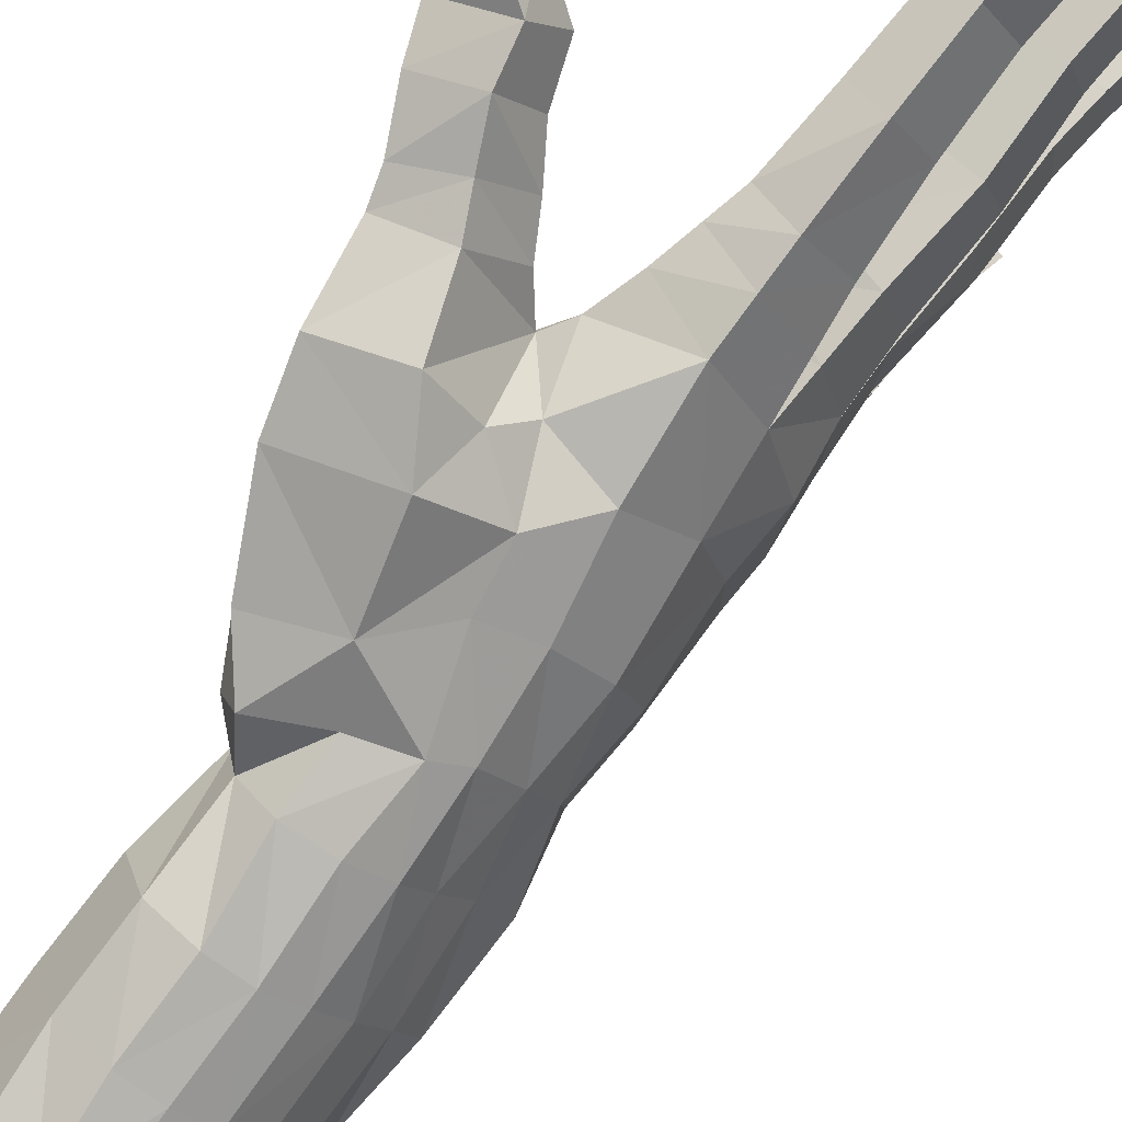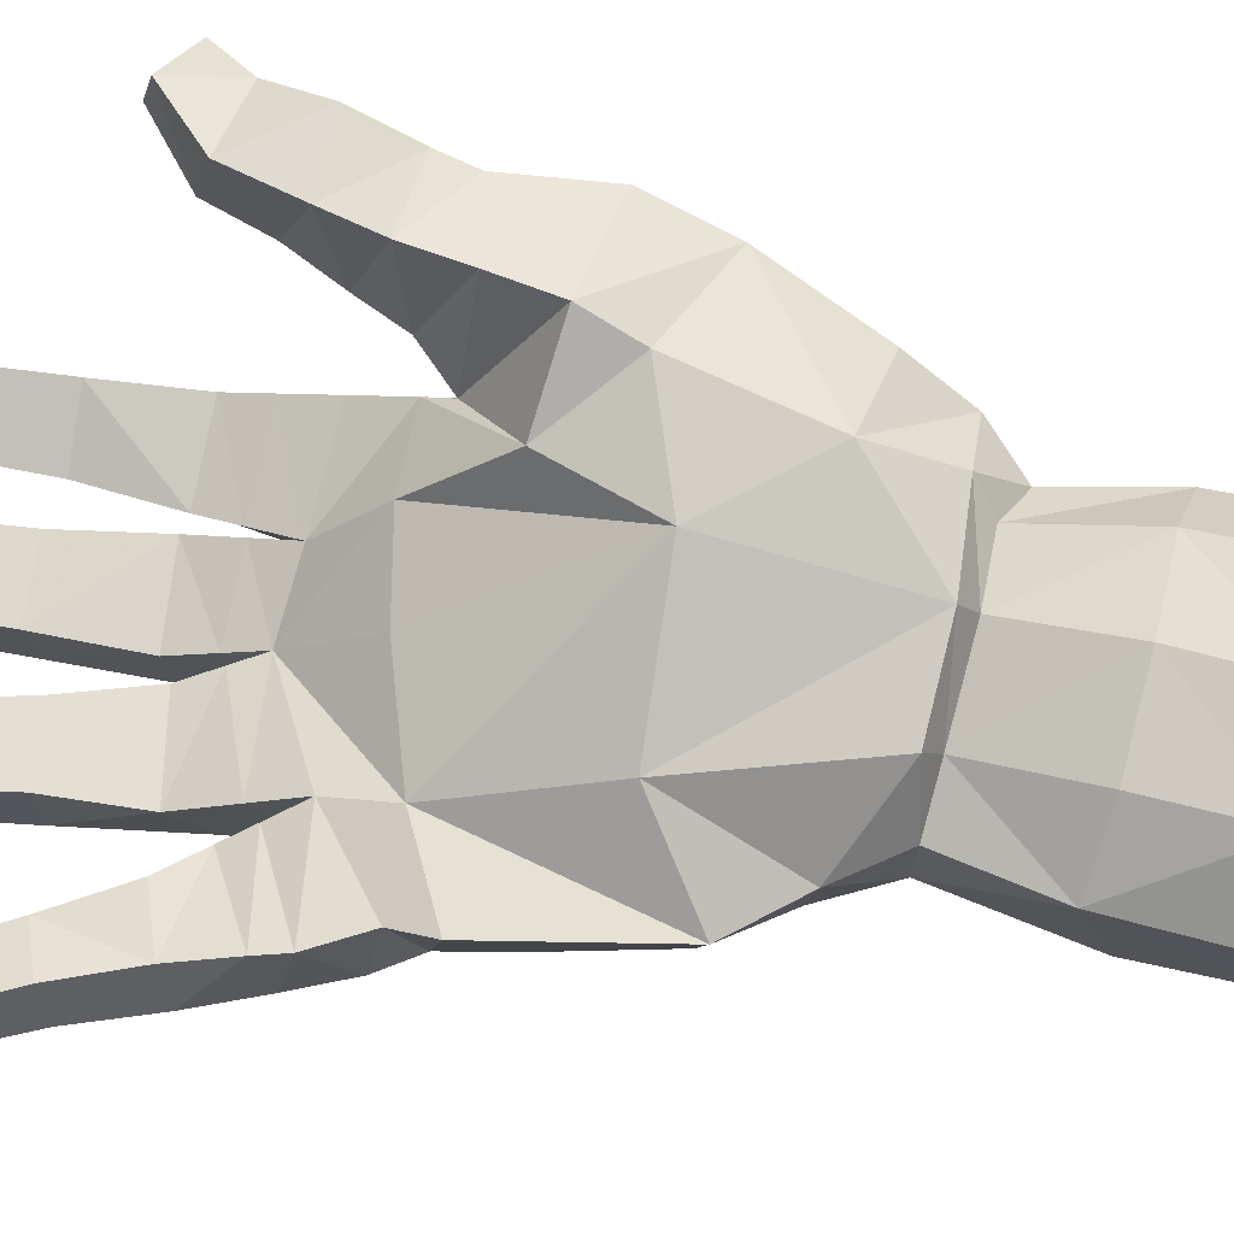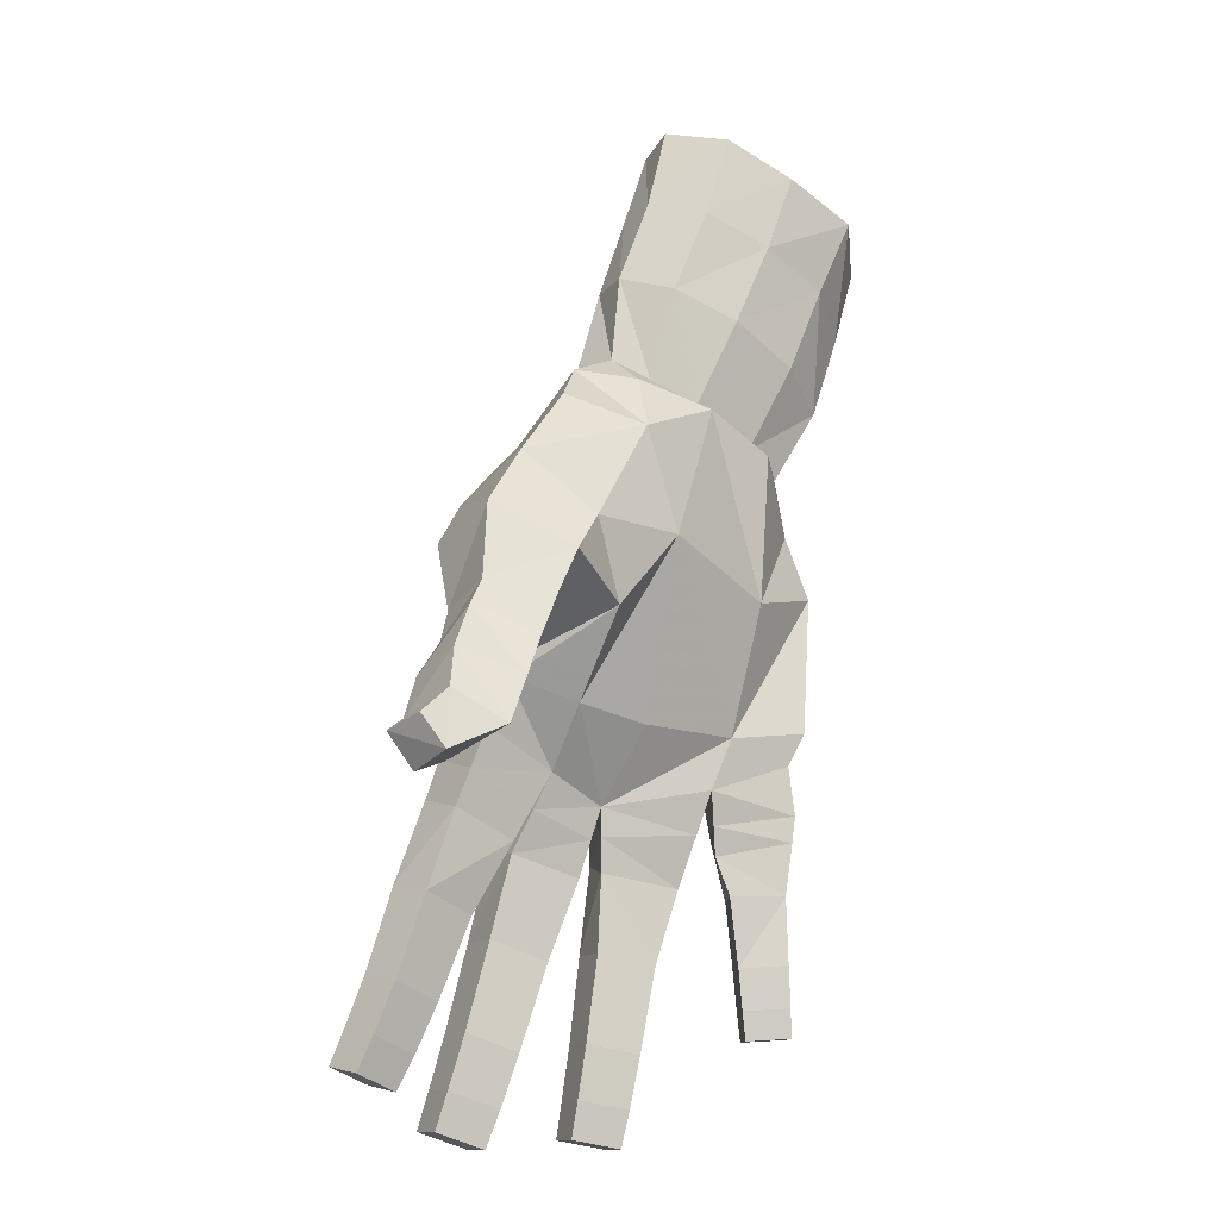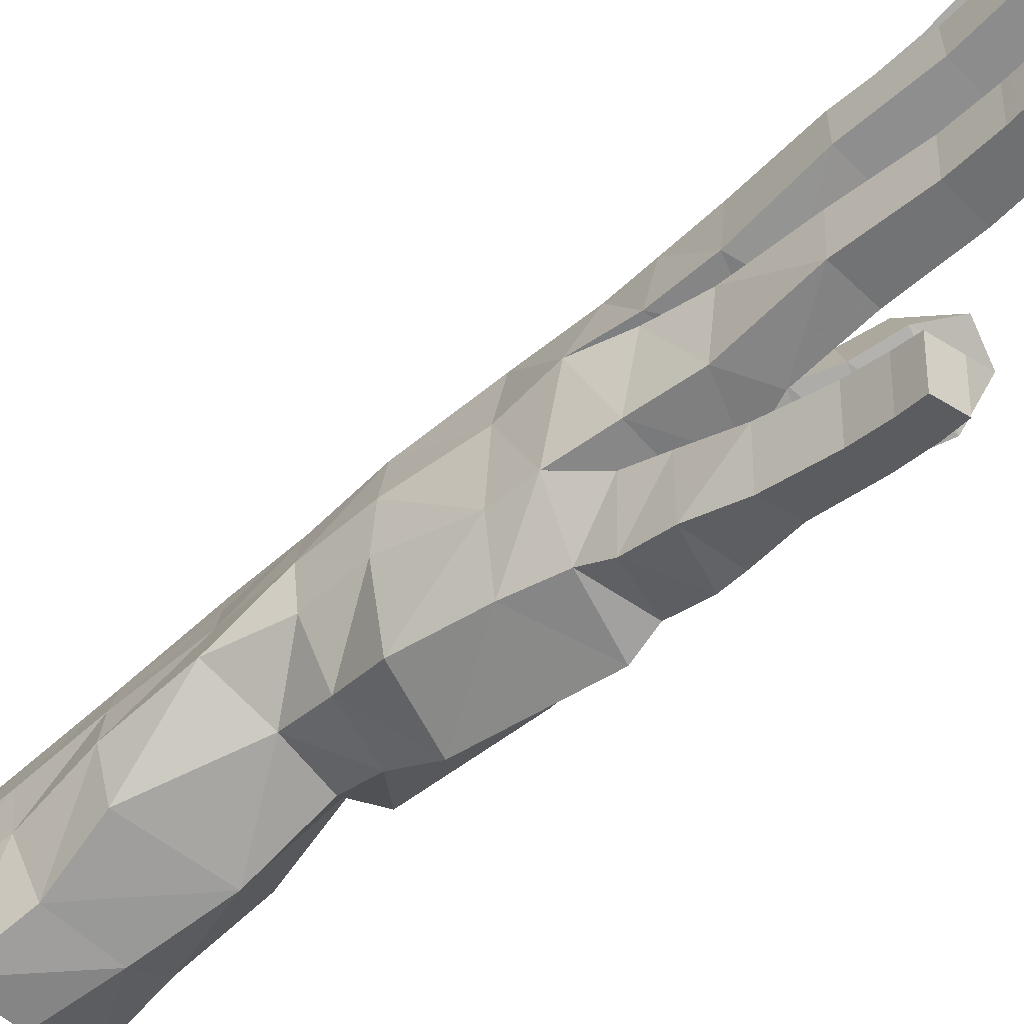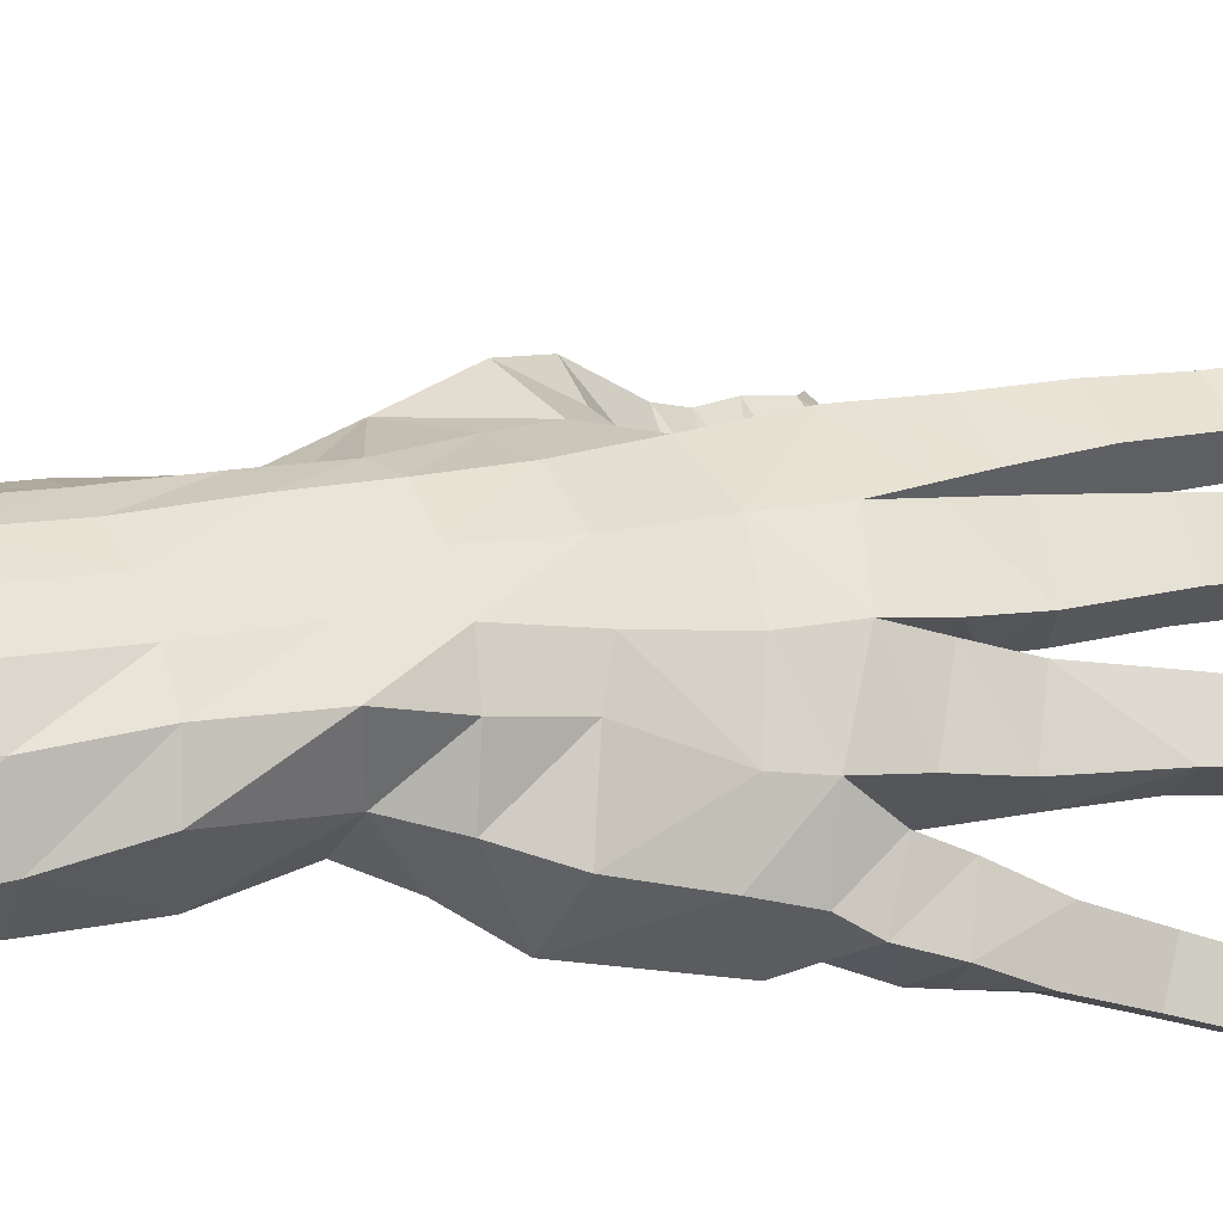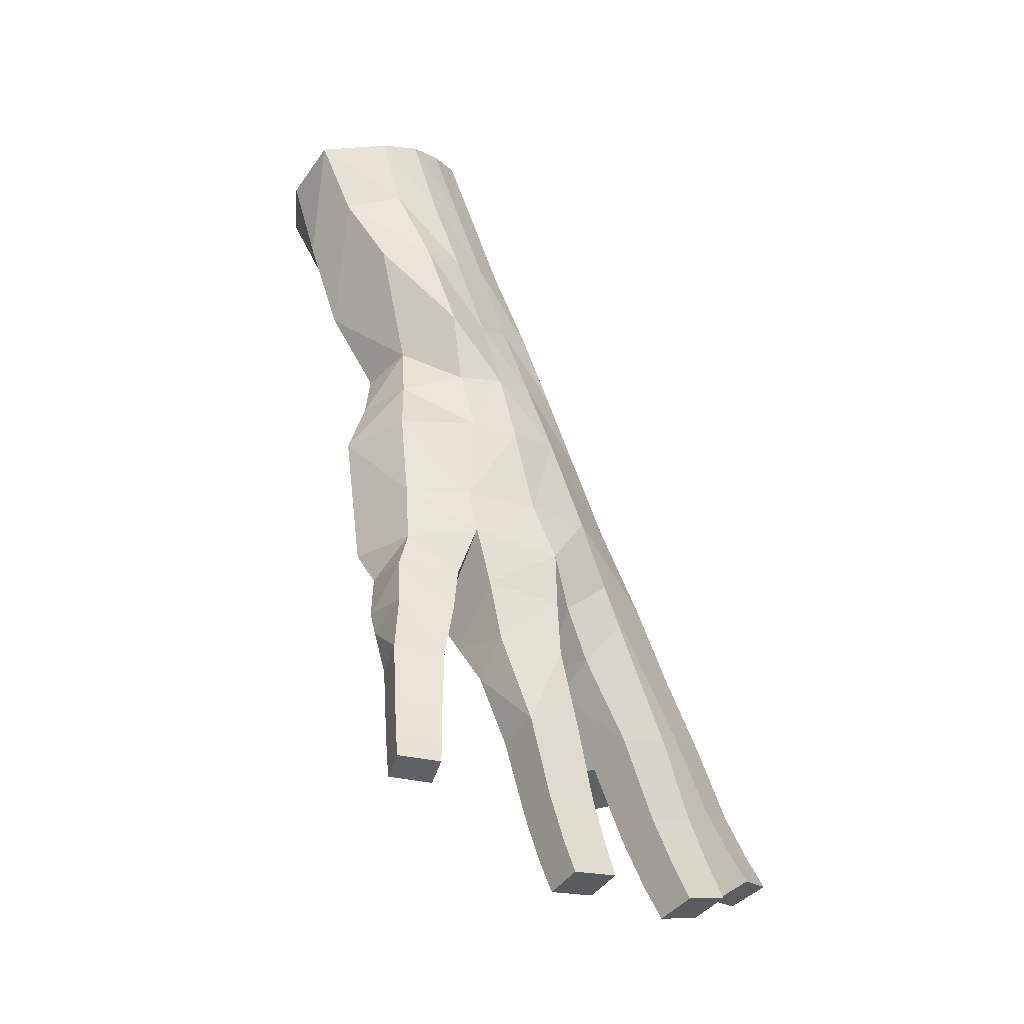
<metadata>
{"format":"obj","ext":"obj","renderer":"f3d","projection":"perspective","resolution":1024,"background":"white","views":[{"elev":78.1,"azim":-160.7,"up":"+Z"},{"elev":-32.6,"azim":72.8,"up":"+Z"},{"elev":-38.5,"azim":74.0,"up":"+Y"},{"elev":-47.4,"azim":-67.6,"up":"+Z"},{"elev":-15.9,"azim":-130.7,"up":"+Z"},{"elev":-17.3,"azim":-118.7,"up":"+Y"}]}
</metadata>
<code>
v  -14.84 38.37 2.082
v  -15.06 37.5 2.291
v  -14.08 37.47 2.966
v  -13.91 38.32 2.811
v  -15.09 38.18 0.7067
v  -15.06 37.01 0.9871
v  -16.01 34.58 0.6361
v  -15.67 35.98 0.7022
v  -15.66 36 2.557
v  -15.25 36.01 3.074
v  -14.29 35.6 4.015
v  -13.36 34.9 3.963
v  -13.32 35.54 3.688
v  -13.74 37.28 2.734
v  -13.47 38.13 2.733
v  -13.64 37.02 2.385
v  -13.21 37.87 2.257
v  -13.45 36.43 3.281
v  -14.21 36.41 3.499
v  -14.78 36.04 3.341
v  -14.8 34.83 3.51
v  -14.26 37.62 0.4837
v  -14.49 36.84 0.8542
v  -14.16 36.87 1.23
v  -13.73 37.66 0.9094
v  -15.07 33.77 3.513
v  -14.79 34.13 3.388
v  -14.56 34.29 3.251
v  -15.01 35.84 0.3693
v  -13.42 35.03 2.949
v  -13.98 34.51 2.593
v  -13.3 36.1 2.524
v  -13.76 35.27 2.097
v  -15.81 36.04 1.511
v  -15.5 33.68 2.797
v  -15.8 33.59 2.245
v  -15.85 35.98 1.991
v  -13.76 32.59 4.635
v  -13.93 32.35 4.358
v  -13.4 32.57 4.433
v  -13.49 32.31 4.182
v  -14.13 34.95 4.235
v  -13.39 34.58 3.135
v  -13.97 33.34 4.378
v  -13.49 33.2 3.531
v  -13.41 33.31 4.179
v  -14.25 33.19 3.851
v  -17.06 31.12 4.022
v  -16.76 30.94 3.823
v  -16.79 31.11 4.428
v  -16.49 30.93 4.229
v  -15.6 34.23 3.702
v  -16.46 32.64 3.596
v  -15.79 32.41 3.843
v  -16.14 32.63 4.081
v  -16.11 32.42 3.358
v  -16.71 31.87 3.785
v  -16.09 31.66 4.012
v  -16.42 31.86 4.23
v  -16.39 31.67 3.567
v  -17.52 30.85 3.013
v  -17.14 30.69 2.923
v  -17.38 30.89 3.504
v  -17.01 30.73 3.414
v  -16.03 34.33 3.004
v  -16.31 34.51 2.229
v  -16.93 32.48 2.658
v  -16.32 32.33 3.137
v  -16.76 32.53 3.244
v  -16.48 32.28 2.551
v  -17.17 31.66 2.828
v  -16.61 31.52 3.268
v  -17.02 31.7 3.366
v  -16.76 31.48 2.729
v  -17.54 31.03 1.708
v  -17.18 30.88 1.66
v  -17.48 31.03 2.192
v  -17.12 30.87 2.143
v  -15.57 33.82 1.235
v  -16.23 34.7 1.326
v  -16.93 32.6 1.582
v  -16.42 32.41 2.1
v  -16.85 32.6 2.159
v  -16.49 32.41 1.524
v  -17.18 31.81 1.644
v  -16.71 31.63 2.121
v  -17.11 31.81 2.175
v  -16.78 31.63 1.591
v  -16.96 32.1 0.1027
v  -16.65 31.94 0.1608
v  -17.06 32.06 0.5223
v  -16.75 31.9 0.5804
v  -15.53 34.2 0.4768
v  -16.44 33.29 0.2946
v  -16.12 33.04 0.904
v  -16.56 33.24 0.7954
v  -16.07 33.11 0.3639
v  -16.66 32.68 0.2141
v  -16.42 32.47 0.738
v  -16.77 32.64 0.6743
v  -16.32 32.51 0.2778
v  -14.52 35.05 3.784
v  -14.85 34.02 2.719
v  -15.08 34.08 2.025
v  -15.5 37.39 1.404
v  -15.2 38.27 1.229
v  -15.27 37.42 1.899
v  -15.04 38.31 1.669
v  -14.86 37.56 2.66
v  -14.6 38.4 2.421
v  -15.36 34.49 0.3602
v  -15.9 35.14 0.6636
v  -16.07 35.14 1.313
v  -16.07 35.1 2.097
v  -15.87 35.07 2.822
v  -15.37 35.16 3.377
v  -14.88 35.52 3.513
v  -13.76 36.95 1.877
v  -13.34 37.74 1.593
v  -14.55 35.31 1.034
v  -15.3 34.25 1.115
v  -16.24 33.4 3.341
v  -15.81 33.08 3.064
v  -15.48 33.13 3.682
v  -15.87 33.41 3.886
v  -16.59 33.34 2.427
v  -16.2 33.03 2.342
v  -15.99 33.06 3.038
v  -16.41 33.35 3.146
v  -16.53 33.49 1.457
v  -16.23 33.1 1.374
v  -16.14 33.1 2.145
v  -16.55 33.4 2.144
v  -15.83 33.55 0.3611
v  -16.3 33.82 0.4109
v  -16.36 33.8 0.9998
v  -15.98 33.36 1.082
v  -13.46 34.1 3.289
v  -13.47 34.12 3.955
v  -14.08 34.19 4.117
v  -14.44 33.99 3.534
v  -14.02 32.9 4.462
v  -14.25 32.72 4.044
v  -13.46 32.64 3.675
v  -13.38 32.85 4.205
v  -14.51 37.56 2.869
v  -14.29 38.41 2.652
v  -17.36 31.18 2.933
v  -16.97 31.01 2.839
v  -16.83 31.05 3.354
v  -17.22 31.22 3.449
v  -17.31 31.35 2.187
v  -16.93 31.18 2.136
v  -17 31.18 1.629
v  -17.38 31.35 1.68
v  -16.91 31.42 3.917
v  -16.6 31.23 3.709
v  -16.31 31.22 4.135
v  -16.62 31.41 4.343
v  -16.93 32.29 0.5905
v  -16.6 32.13 0.6513
v  -16.5 32.17 0.2111
v  -16.83 32.33 0.1502
v  -14.02 33.79 4.185
v  -14.37 33.61 3.686
v  -13.52 33.64 3.42
v  -13.48 33.83 4.051
v  -14.29 40.01 1.747
v  -13.45 39.93 2.454
v  -14.51 39.63 0.1874
v  -12.98 39.81 2.393
v  -12.64 39.51 1.847
v  -13.9 39.35 0.1008
v  -13.14 39.25 0.4179
v  -14.59 39.83 0.9141
v  -14.49 39.95 1.37
v  -14.06 40.03 2.086
v  -12.82 39.35 1.139
v  -13.76 40 2.306
v  -14.57 39.2 1.899
v  -14.77 39.14 1.491
v  -14.84 39.06 0.9961
v  -14.71 38.86 0.4288
v  -14.07 38.53 0.2634
v  -13.46 38.52 0.6538
v  -13.07 38.57 1.327
v  -12.9 38.69 2.014
v  -13.19 38.94 2.523
v  -13.64 39.12 2.633
v  -14.02 39.22 2.479
v  -14.33 39.23 2.241
v  -15.36 36.75 2.418
v  -15.56 36.71 1.962
v  -15.57 36.65 1.459
v  -15.33 36.49 0.8744
v  -14.77 36.38 0.6683
v  -13.98 36.67 1.1
v  -13.59 36.75 1.791
v  -13.46 36.82 2.559
v  -13.66 36.98 3.121
v  -14.27 36.88 3.073
v  -14.79 36.86 3.019
v  -15.07 36.78 2.858
v  -16.39 33.96 2.2
v  -15.96 33.36 2.2
v  -15.87 33.49 1.298
v  -16.37 34.11 1.411
v  -16.21 33.88 3.07
v  -15.73 33.39 2.908
v  -15.98 33.33 2.29
v  -16.41 33.93 2.316
v  -16.14 33.84 3.184
v  -15.66 33.36 2.939
v  -15.29 33.43 3.603
v  -15.74 33.79 3.8
v  -16.24 34.2 1.106
v  -15.8 33.57 1.152
v  -15.72 33.78 0.3592
v  -16.11 34.26 0.4932
g Hand_Low
f 1 2 109 110
f 5 6 105 106
f 107 193 192 2
f 10 203 192 9
f 9 115 116 10
f 9 37 114 115
f 11 42 12 13
f 14 15 4 3
f 16 17 15 14
f 13 18 19 11
f 19 18 200 201
f 117 11 19 20
f 21 117 116 52
f 22 23 6 5
f 24 25 119 118
f 24 23 22 25
f 27 21 52 26
f 28 102 21 27
f 29 8 195 196
f 7 112 111 93
f 32 199 200 18
f 198 199 32 33
f 23 24 197 196
f 43 30 13 12
f 32 18 13 30
f 31 30 43 28
f 31 28 27 103
f 30 31 33 32
f 8 112 113 34
f 35 103 27 26
f 36 104 103 35
f 121 104 36 79
f 37 34 113 114
f 142 143 39 38
f 41 144 145 40
f 38 39 41 40
f 143 144 41 39
f 140 139 12 42
f 44 164 165 47
f 45 166 167 46
f 165 166 45 47
f 142 145 46 44
f 156 157 49 48
f 51 158 159 50
f 48 49 51 50
f 157 158 51 49
f 212 215 52 65
f 53 122 123 56
f 124 125 55 54
f 123 124 54 56
f 57 59 55 53
f 53 56 60 57
f 54 55 59 58
f 56 54 58 60
f 57 156 159 59
f 148 149 62 61
f 64 150 151 63
f 61 62 64 63
f 149 150 64 62
f 211 208 65 66
f 67 126 127 70
f 128 129 69 68
f 70 127 128 68
f 71 73 69 67
f 67 70 74 71
f 68 69 73 72
f 70 68 72 74
f 71 148 151 73
f 155 154 76 75
f 78 153 152 77
f 75 76 78 77
f 154 153 78 76
f 207 204 66 80
f 81 130 131 84
f 132 133 83 82
f 84 131 132 82
f 85 87 83 81
f 81 84 88 85
f 82 83 87 86
f 84 82 86 88
f 85 155 152 87
f 163 162 90 89
f 92 161 160 91
f 89 90 92 91
f 162 161 92 90
f 7 219 216 80
f 94 135 134 97
f 137 136 96 95
f 97 134 137 95
f 98 100 96 94
f 94 97 101 98
f 95 96 100 99
f 97 95 99 101
f 98 163 160 100
f 42 11 102 28
f 33 31 103 104
f 121 111 29 120
f 107 108 106 105
f 2 1 108 107
f 105 194 193 107
f 6 195 194 105
f 20 202 203 10
f 146 147 110 109
f 121 79 93 111
f 112 8 29 111
f 112 7 80 113
f 80 66 114 113
f 66 65 115 114
f 115 65 52 116
f 117 20 10 116
f 117 21 102 11
f 17 16 118 119
f 120 197 198 33
f 33 104 121 120
f 53 55 125 122
f 122 212 213 123
f 214 215 125 124
f 213 214 124 123
f 67 69 129 126
f 126 211 210 127
f 209 208 129 128
f 210 209 128 127
f 81 83 133 130
f 130 207 206 131
f 205 204 133 132
f 131 206 205 132
f 135 94 96 136
f 135 219 218 134
f 217 216 136 137
f 134 218 217 137
f 164 167 139 140
f 140 42 28 141
f 43 12 139 138
f 28 43 138 141
f 44 47 143 142
f 144 45 46 145
f 47 45 144 143
f 38 40 145 142
f 3 4 147 146
f 19 201 202 20
f 71 74 149 148
f 150 72 73 151
f 74 72 150 149
f 148 61 63 151
f 85 88 154 155
f 153 86 87 152
f 88 86 153 154
f 155 75 77 152
f 57 60 157 156
f 158 58 59 159
f 60 58 158 157
f 156 48 50 159
f 98 101 162 163
f 161 99 100 160
f 101 99 161 162
f 163 89 91 160
f 164 140 141 165
f 166 138 139 167
f 141 138 166 165
f 44 46 167 164
f 147 4 189 190
f 1 180 181 108
f 15 188 189 4
f 15 17 187 188
f 22 5 183 184
f 119 25 185 186
f 22 184 185 25
f 106 182 183 5
f 108 181 182 106
f 1 110 191 180
f 17 119 186 187
f 147 190 191 110
f 169 179 190 189
f 180 168 176 181
f 188 171 169 189
f 172 171 188 187
f 170 173 184 183
f 174 178 186 185
f 184 173 174 185
f 182 175 170 183
f 181 176 175 182
f 177 168 180 191
f 178 172 187 186
f 190 179 177 191
f 193 37 9 192
f 203 109 2 192
f 14 3 201 200
f 6 23 196 195
f 199 16 14 200
f 118 16 199 198
f 120 29 196 197
f 34 37 193 194
f 195 8 34 194
f 202 146 109 203
f 24 118 198 197
f 3 146 202 201
f 130 133 204 207
f 207 80 79 206
f 36 66 204 205
f 206 79 36 205
f 126 129 208 211
f 211 66 36 210
f 35 65 208 209
f 36 35 209 210
f 122 125 215 212
f 212 65 35 213
f 26 52 215 214
f 35 26 214 213
f 219 135 136 216
f 219 7 93 218
f 79 80 216 217
f 218 93 79 217

</code>
